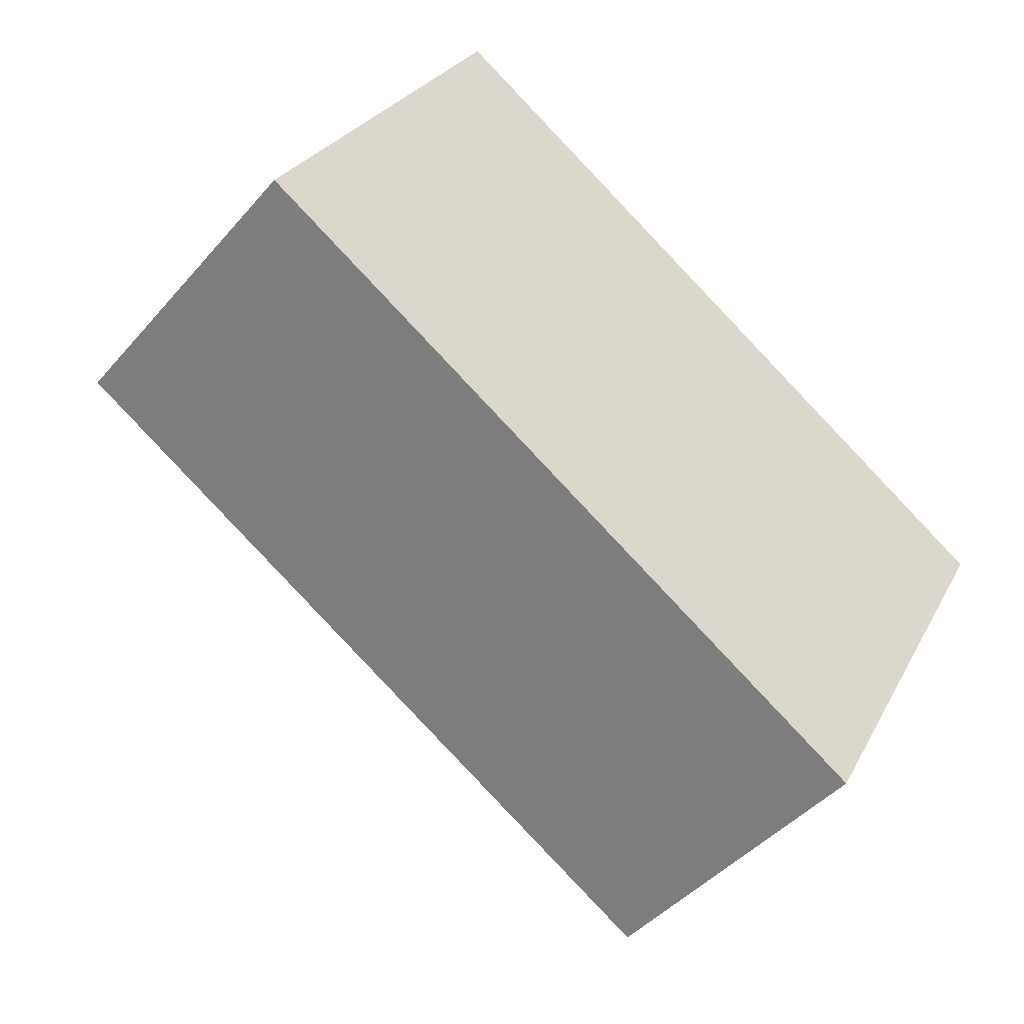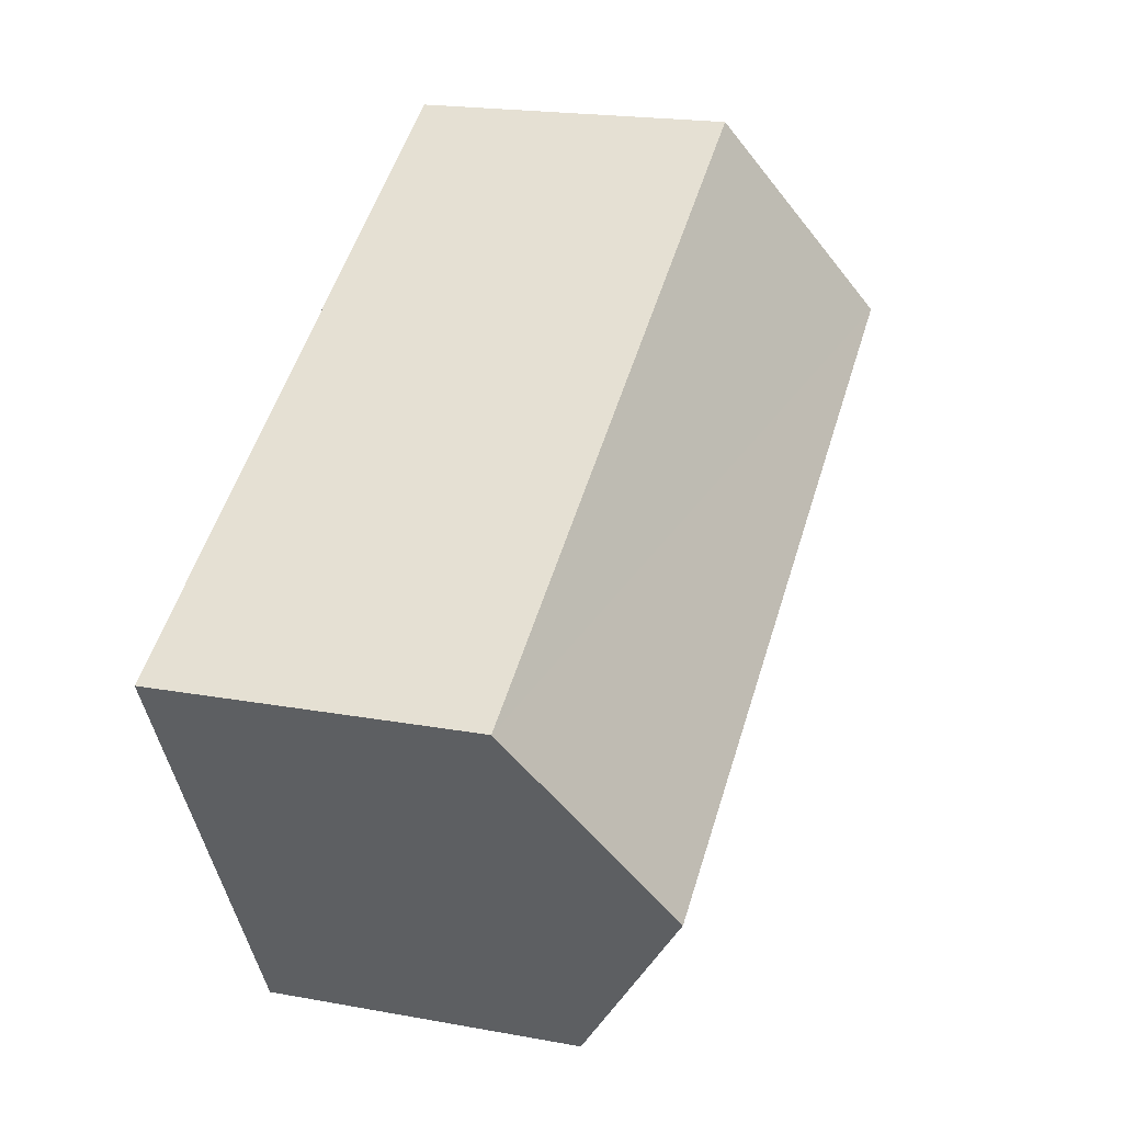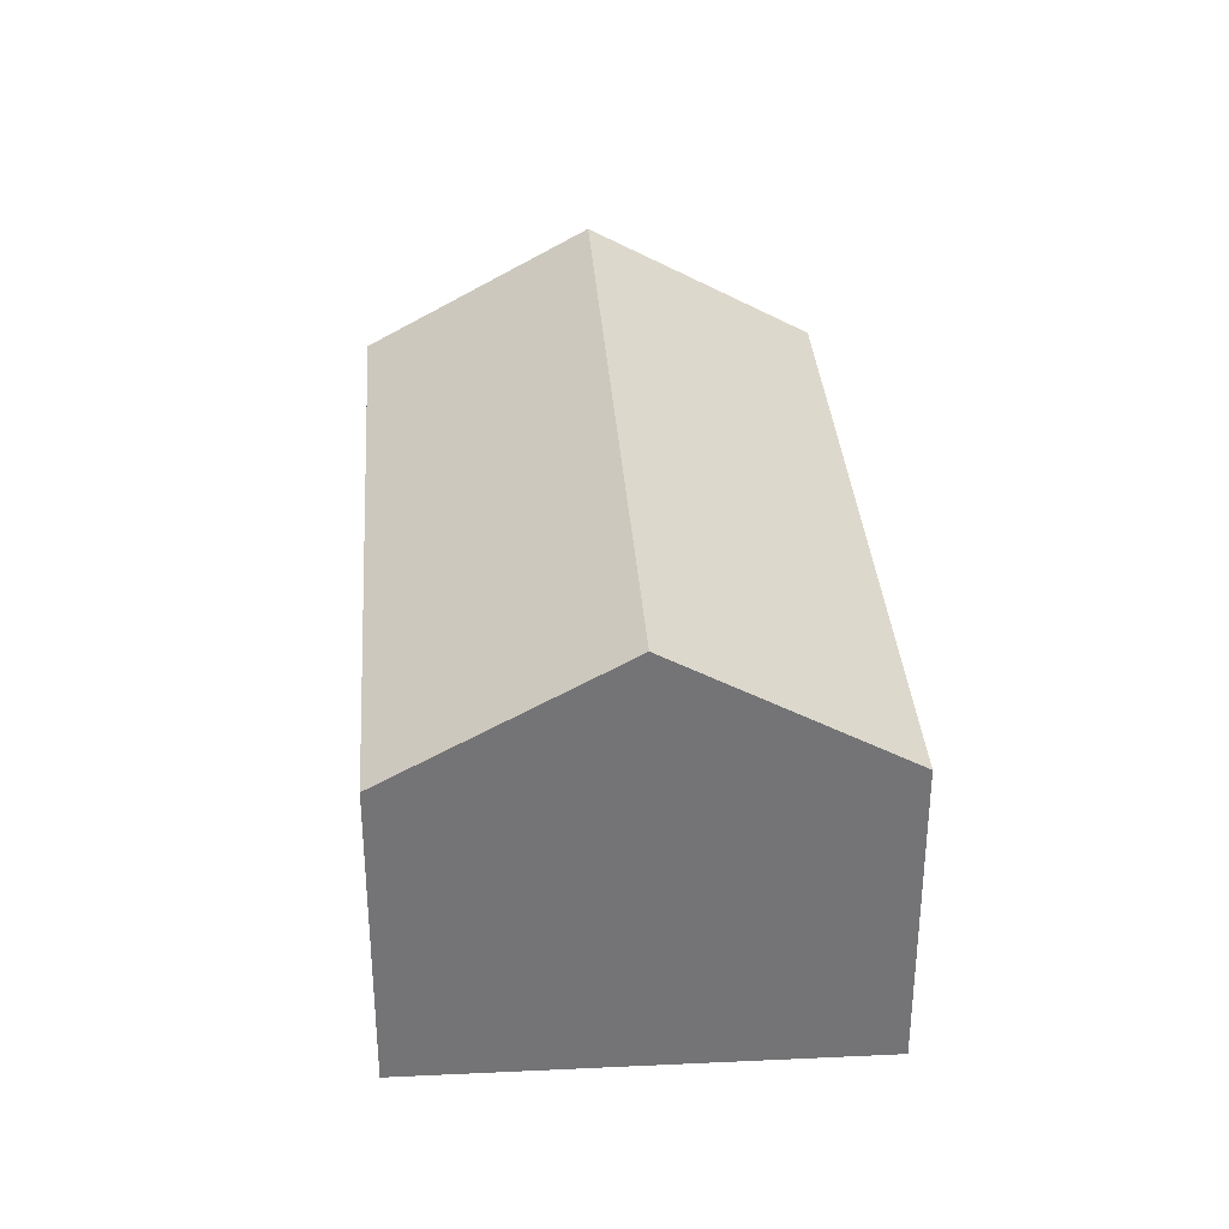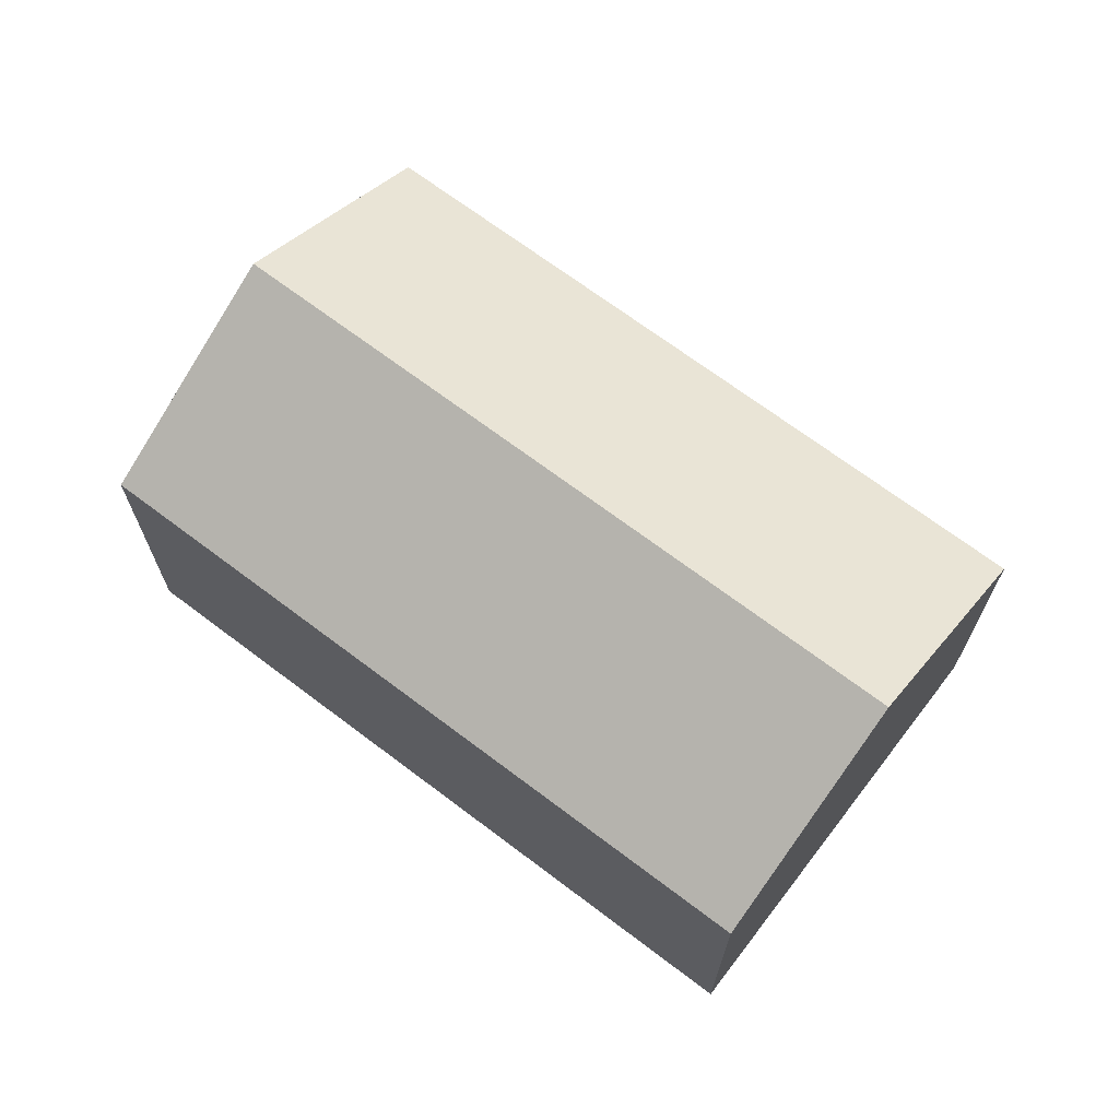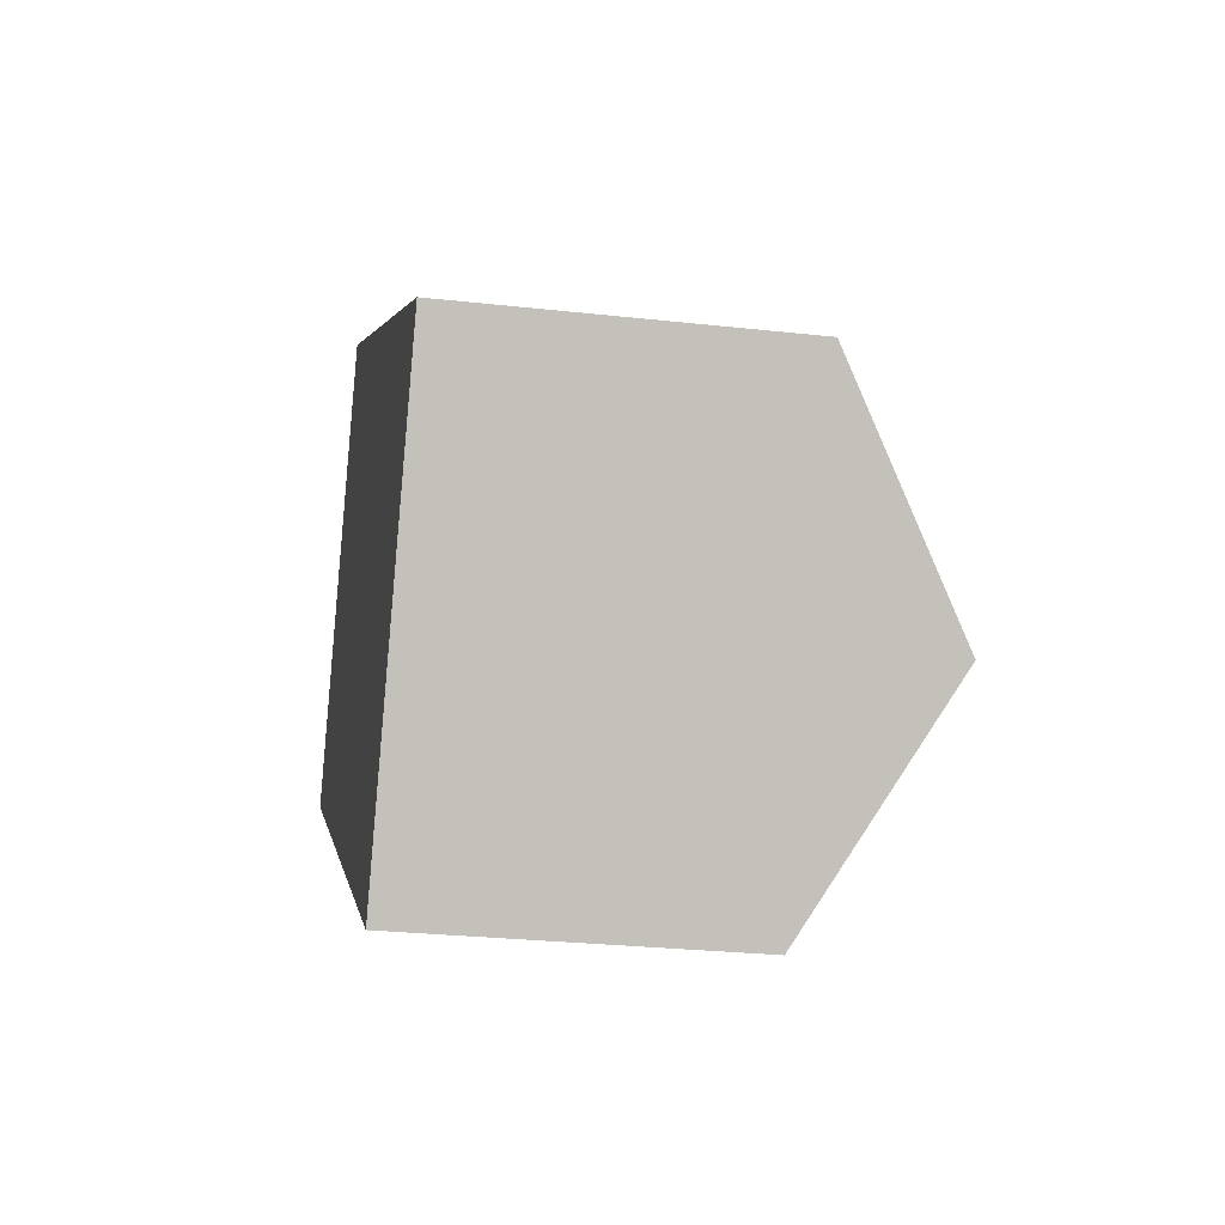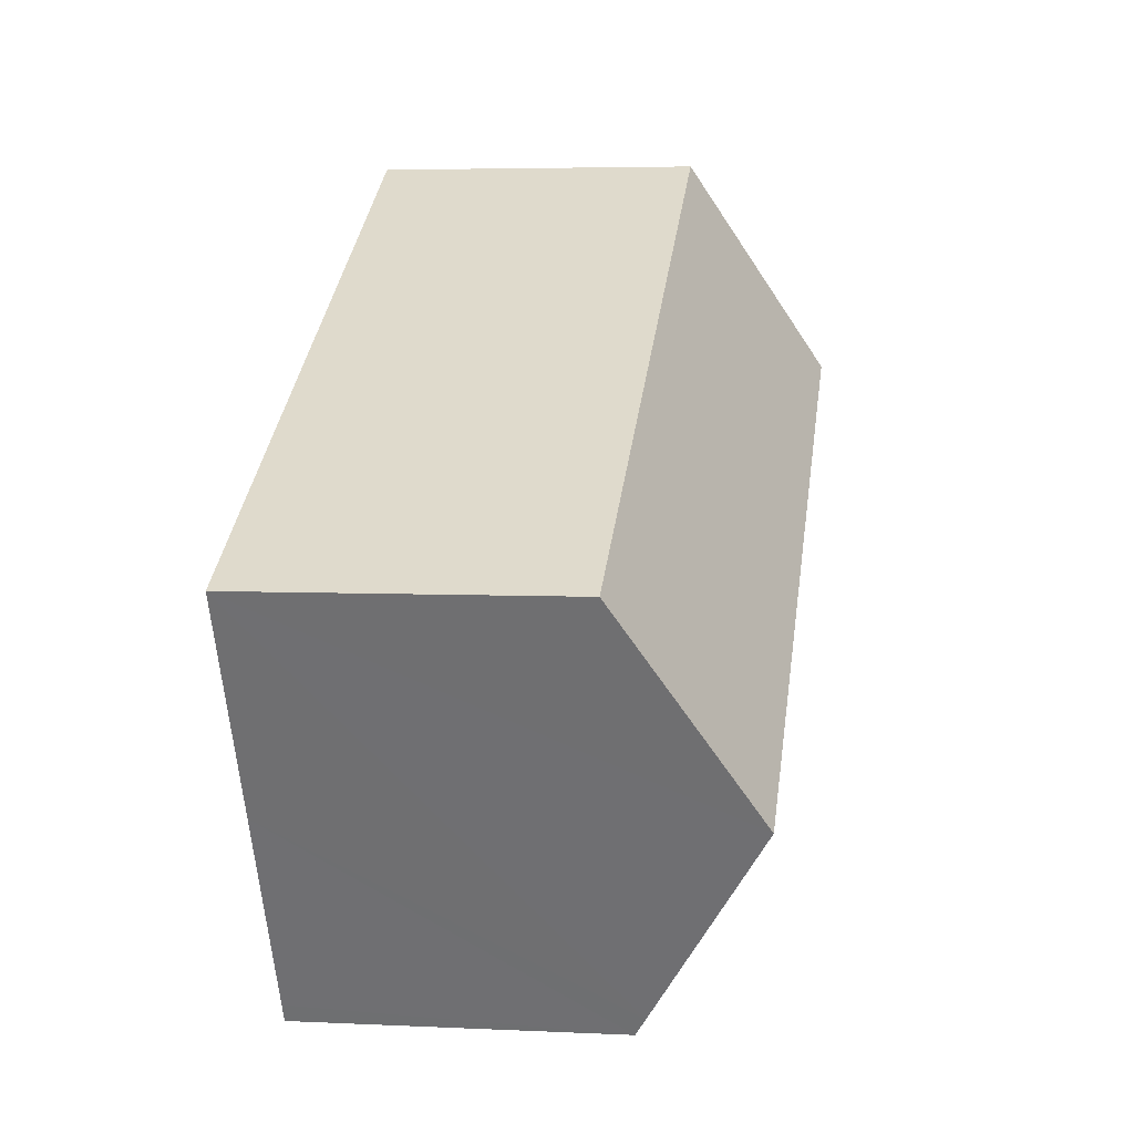
<metadata>
{"format":"obj","ext":"obj","renderer":"f3d","projection":"perspective","resolution":1024,"background":"white","views":[{"elev":-44.4,"azim":-37.7,"up":"+Z"},{"elev":19.6,"azim":108.9,"up":"+Z"},{"elev":34.0,"azim":-64.5,"up":"+Y"},{"elev":69.2,"azim":-113.3,"up":"+Y"},{"elev":-27.1,"azim":80.2,"up":"+Z"},{"elev":4.8,"azim":98.7,"up":"+Z"}]}
</metadata>
<code>
v  2.917 11.41 5.232
v  22.91 8.118 0.771
v  19.99 11.41 -4.46
v  5.833 8.118 10.46
v  0.225 8.372 0.403
v  2.169 8.118 -1.231
v  0 8.118 4.971e-16
v  9.317 8.118 -5.289
v  16.84 8.118 -9.557
v  17.07 8.118 -9.692
v  17.32 8.392 -9.257
v  19.53 10.89 -5.289
v  22.91 -4.721e-17 0.771
v  19.99 2.731e-16 -4.46
v  19.53 3.239e-16 -5.289
v  17.32 5.668e-16 -9.257
v  17.07 5.935e-16 -9.692
v  16.84 5.852e-16 -9.557
v  9.317 3.239e-16 -5.289
v  2.169 7.538e-17 -1.231
v  0 0 0
v  0.225 -2.468e-17 0.403
v  2.917 -3.204e-16 5.232
v  5.833 -6.408e-16 10.46
g defaultobject
f 1 2 3
f 2 1 4
f 5 6 7
f 6 5 1
f 6 1 3
f 6 3 8
f 8 3 9
f 9 3 10
f 10 3 11
f 11 3 12
f 13 3 2
f 3 13 12
f 12 13 11
f 11 13 14
f 11 14 10
f 10 14 15
f 10 15 16
f 10 16 17
f 17 9 10
f 9 17 8
f 8 17 18
f 8 18 19
f 8 19 6
f 6 19 20
f 6 20 7
f 7 20 21
f 21 5 7
f 5 21 1
f 1 21 4
f 4 21 22
f 4 22 23
f 4 23 24
f 24 2 4
f 2 24 13
f 20 22 21
f 22 20 23
f 23 20 24
f 24 20 13
f 13 20 19
f 13 19 18
f 13 18 14
f 14 18 17
f 14 17 16
f 14 16 15

</code>
